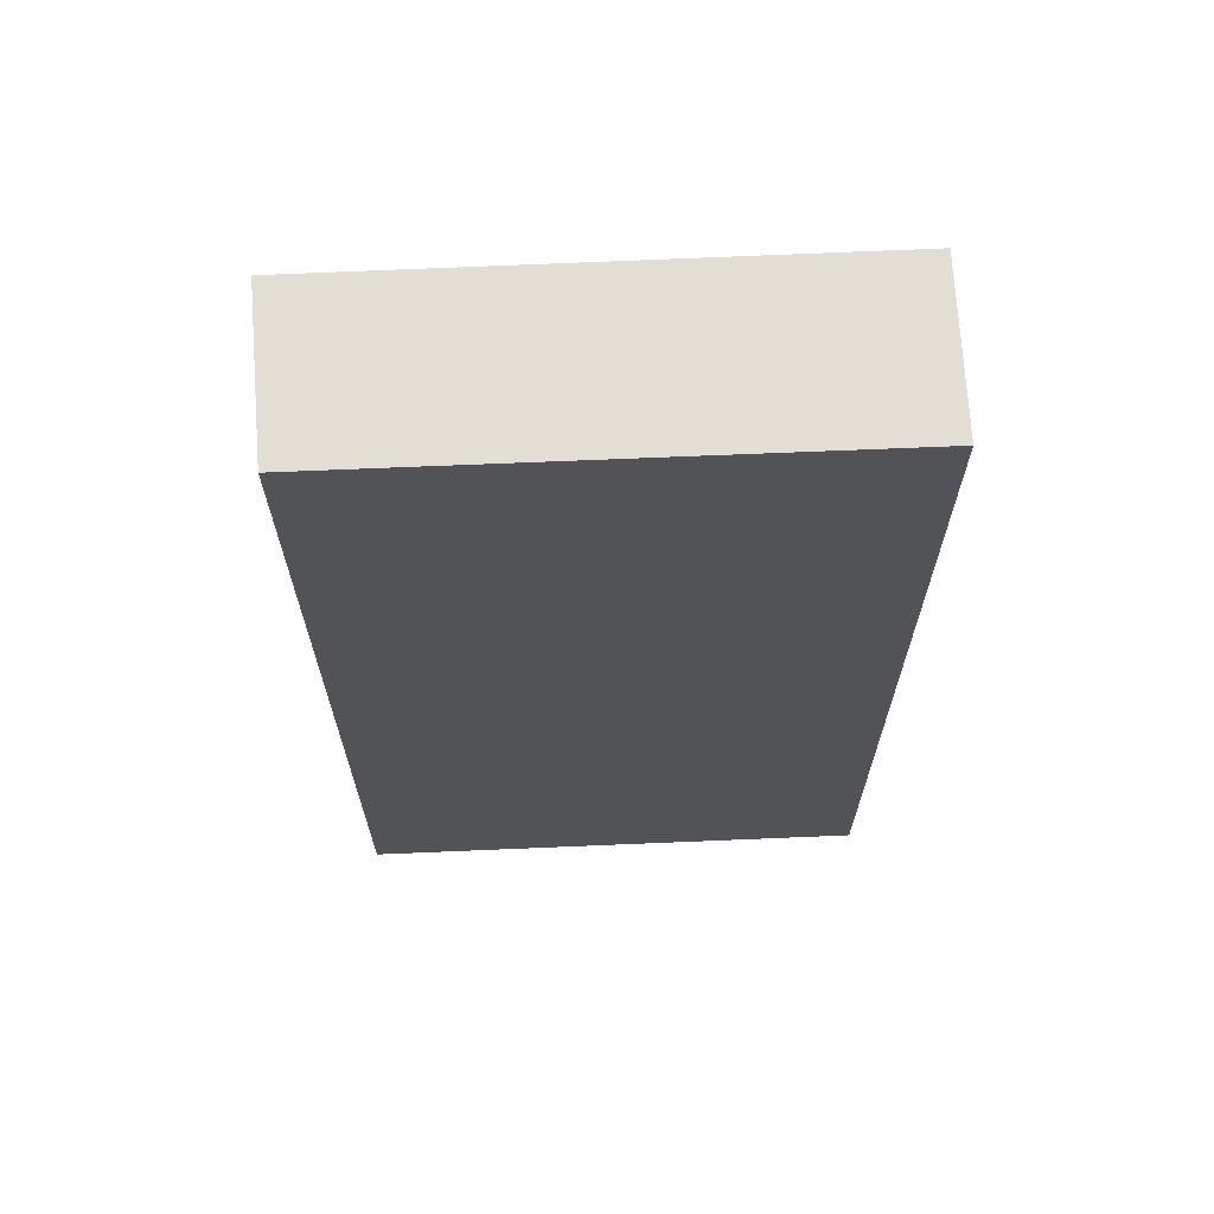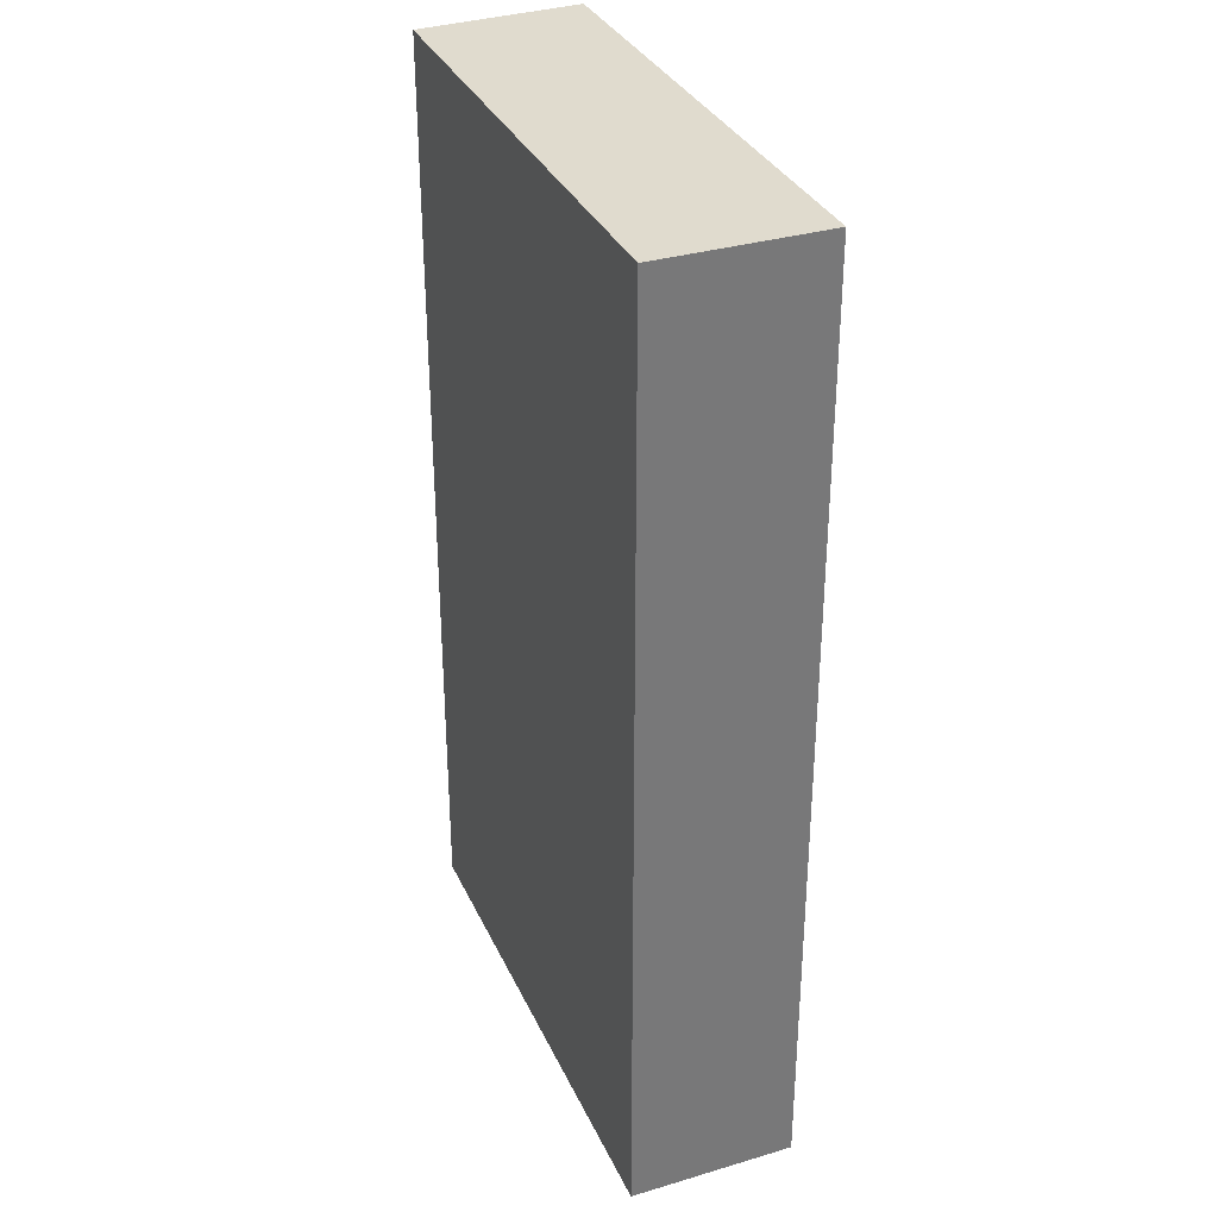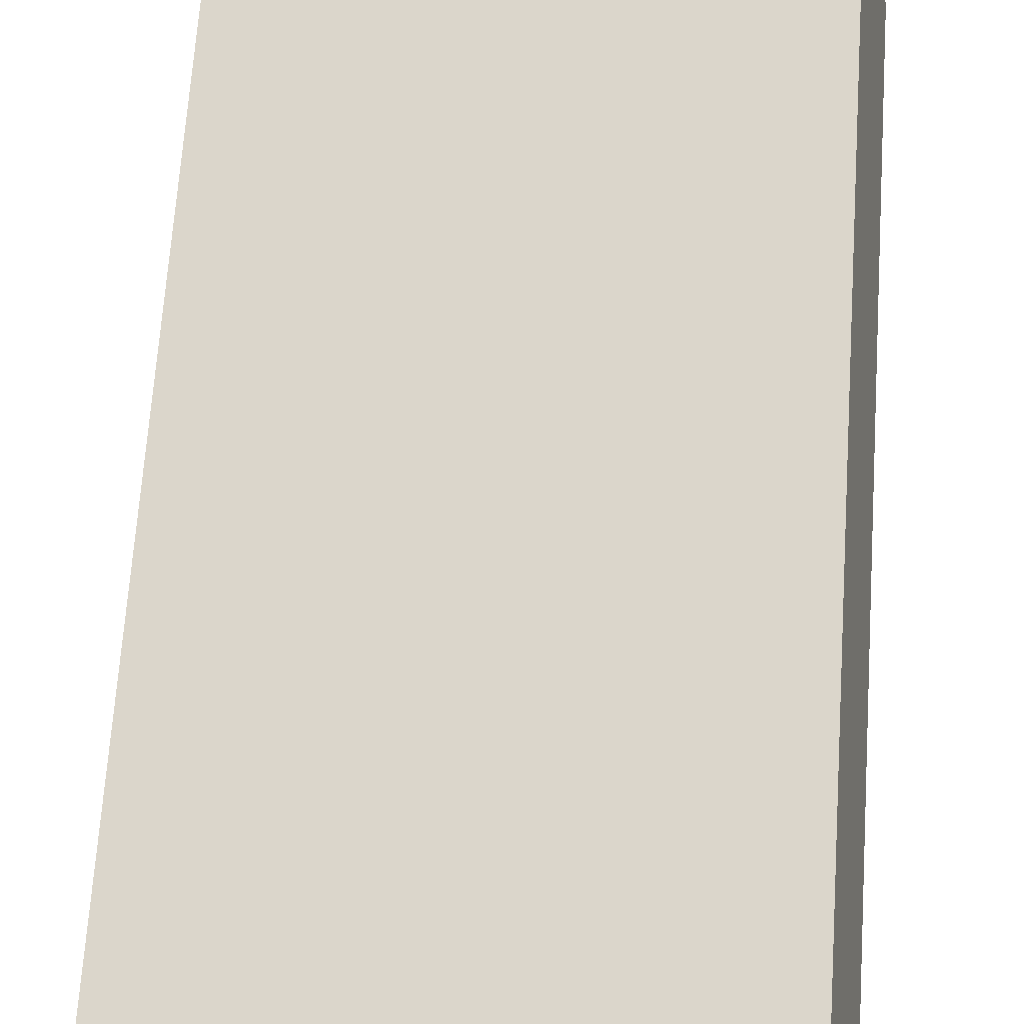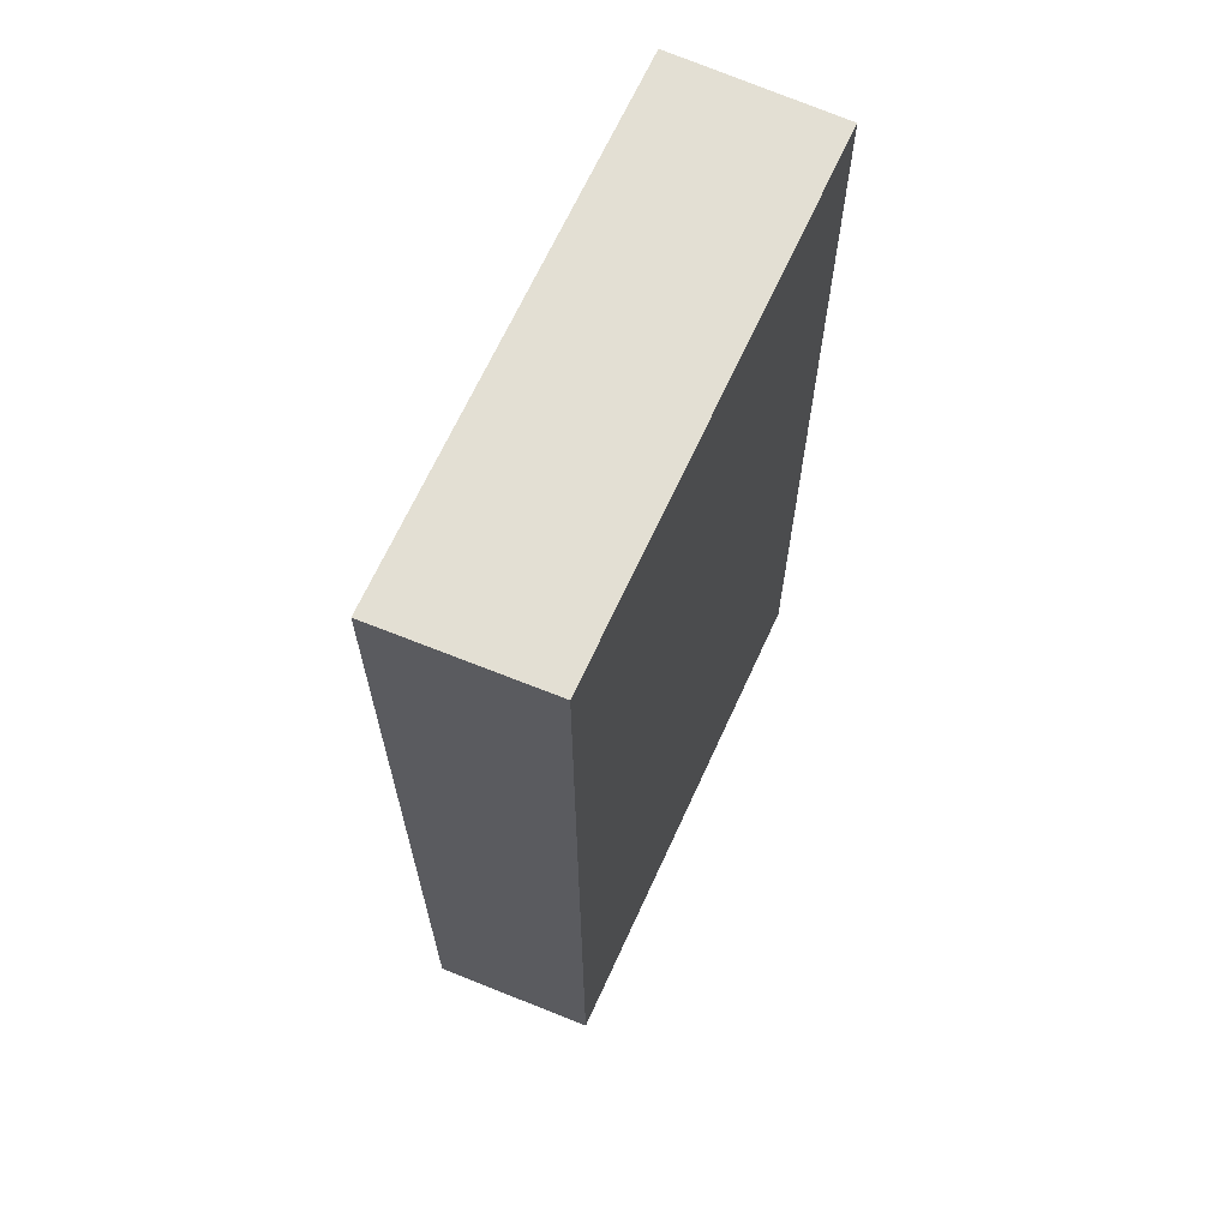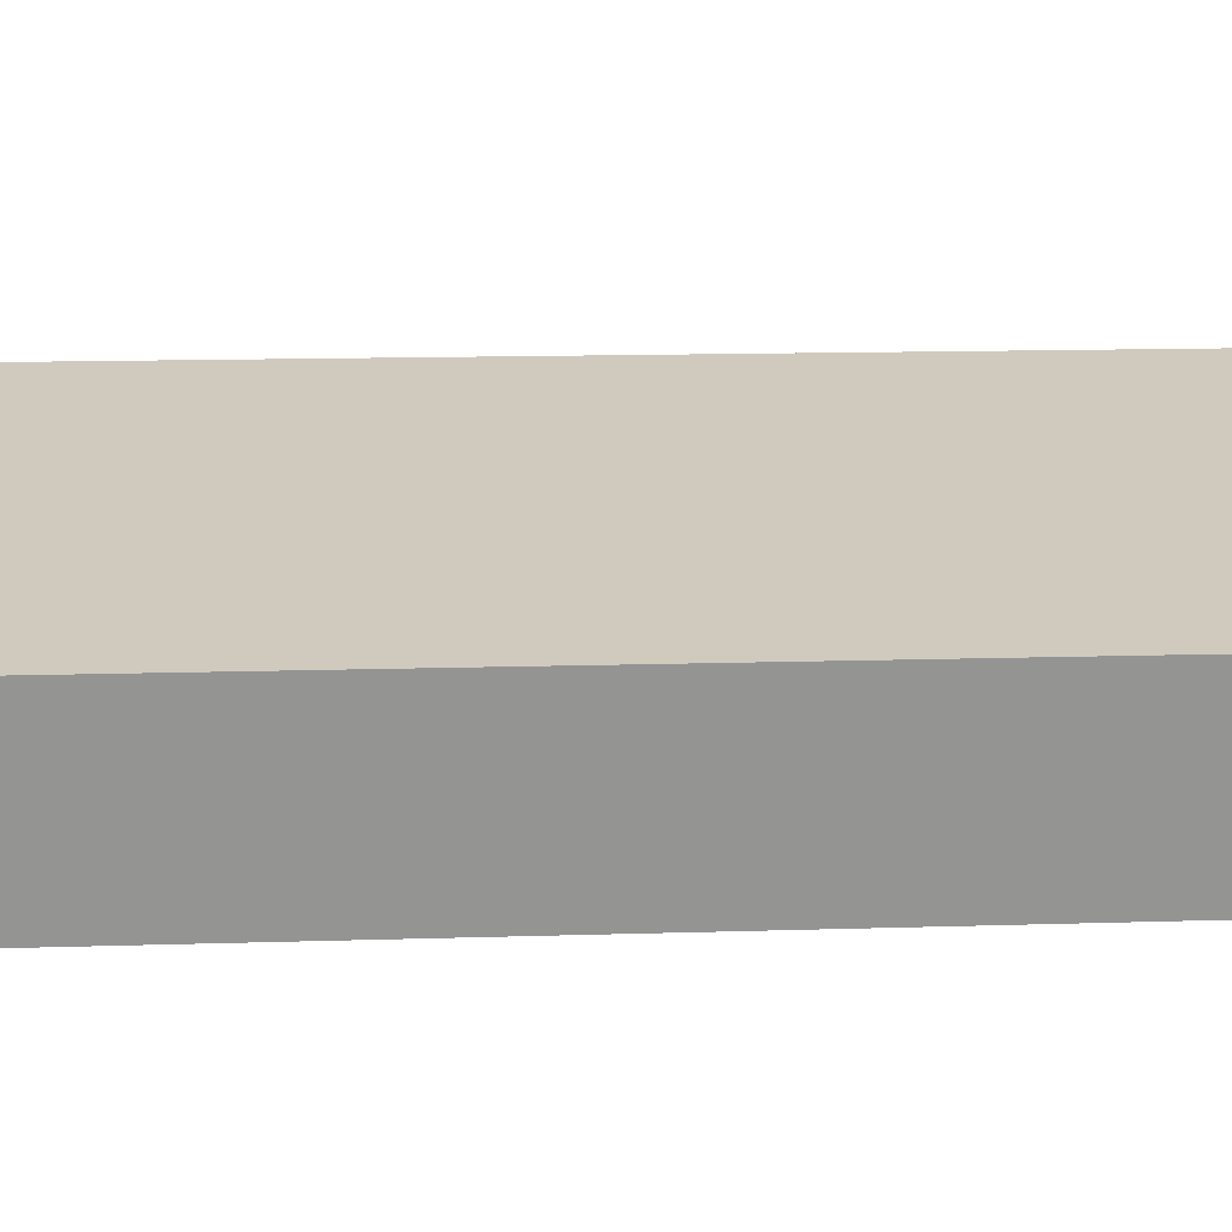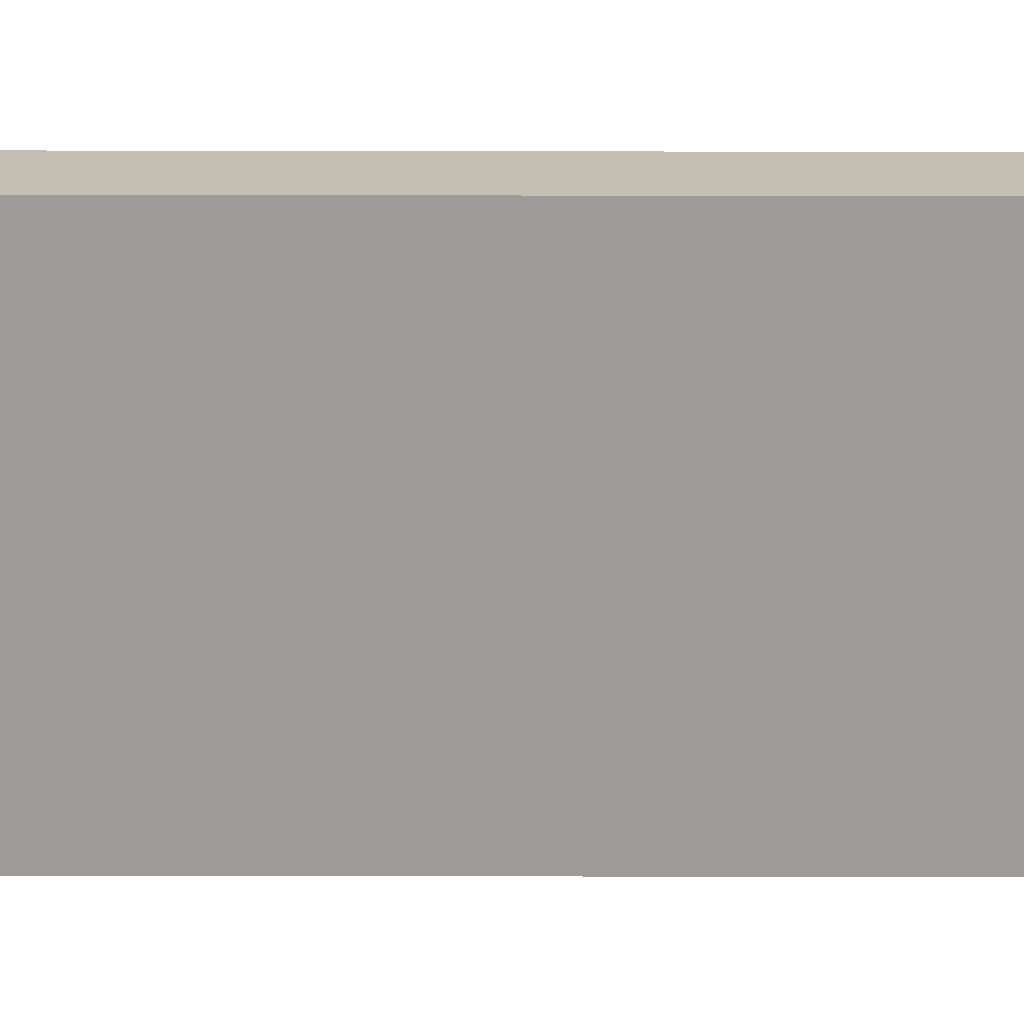
<metadata>
{"format":"obj","ext":"obj","renderer":"f3d","projection":"perspective","resolution":1024,"background":"white","views":[{"elev":67.3,"azim":7.6,"up":"+Y"},{"elev":33.4,"azim":78.1,"up":"+Y"},{"elev":69.0,"azim":-176.1,"up":"+Z"},{"elev":66.9,"azim":-55.4,"up":"+Y"},{"elev":13.1,"azim":85.8,"up":"+Z"},{"elev":-59.7,"azim":-90.1,"up":"+Z"}]}
</metadata>
<code>
v  3.058 5.639 -0.549
v  0.213 5.639 0.951
v  3.232 5.639 0.417
v  0 5.639 3.453e-16
v  3.232 -2.553e-17 0.417
v  3.058 3.362e-17 -0.549
v  0 0 0
v  0.213 -5.823e-17 0.951
g defaultobject
f 1 2 3
f 2 1 4
f 5 1 3
f 1 5 6
f 6 4 1
f 4 6 7
f 7 2 4
f 2 7 8
f 8 3 2
f 3 8 5
f 8 6 5
f 6 8 7

</code>
